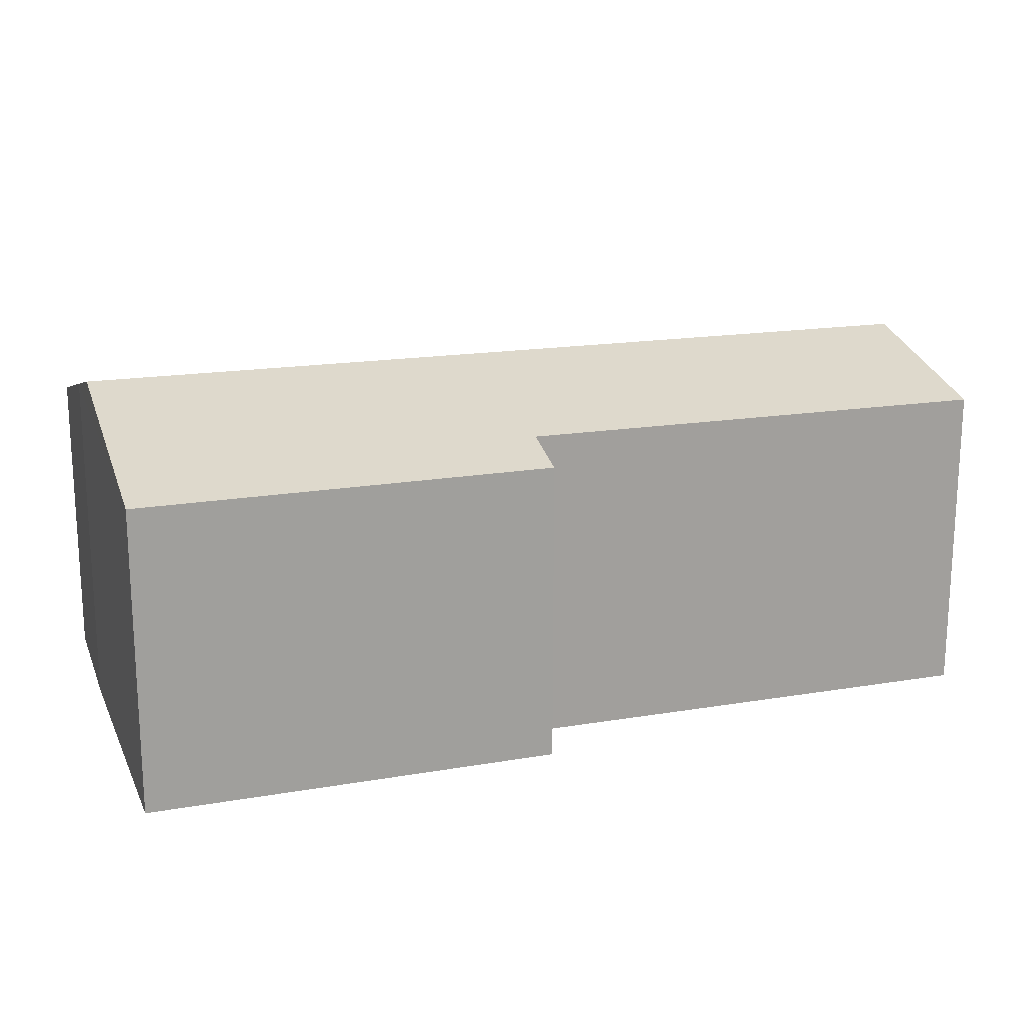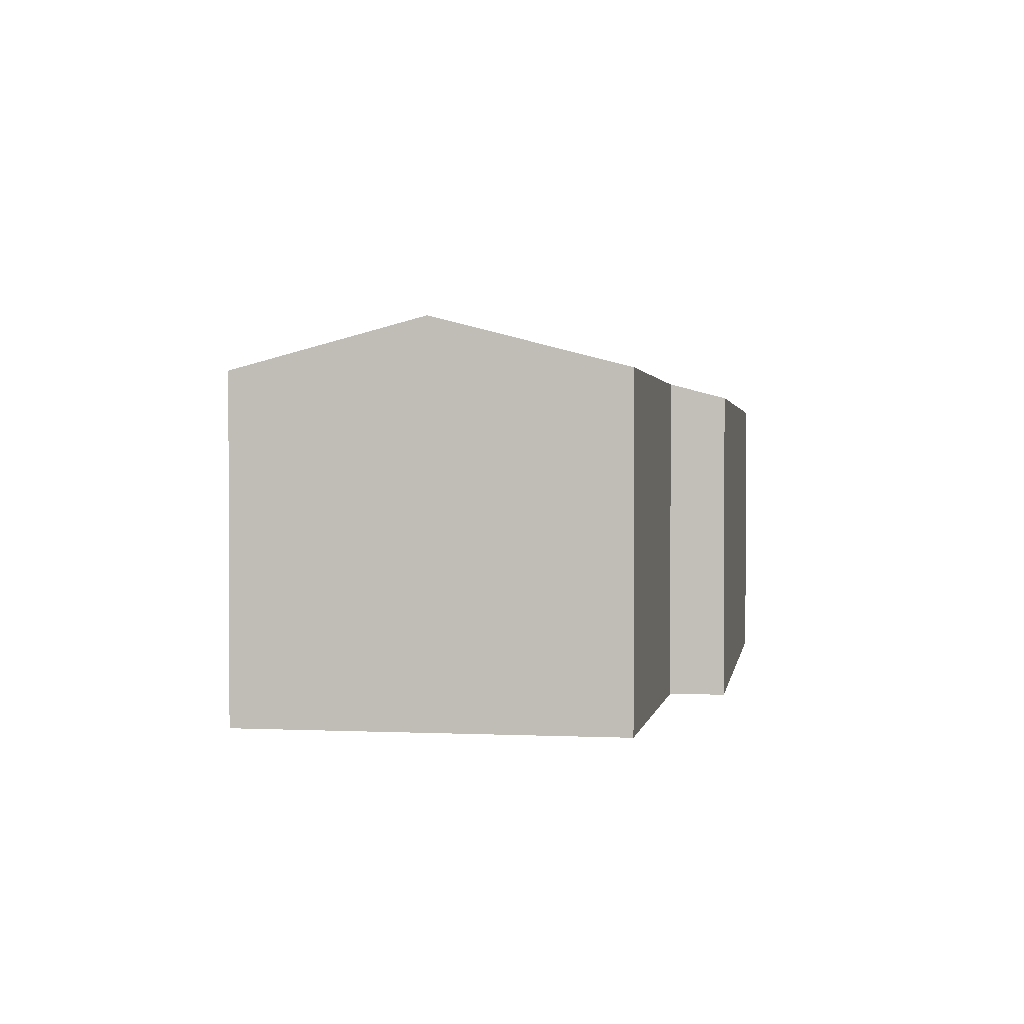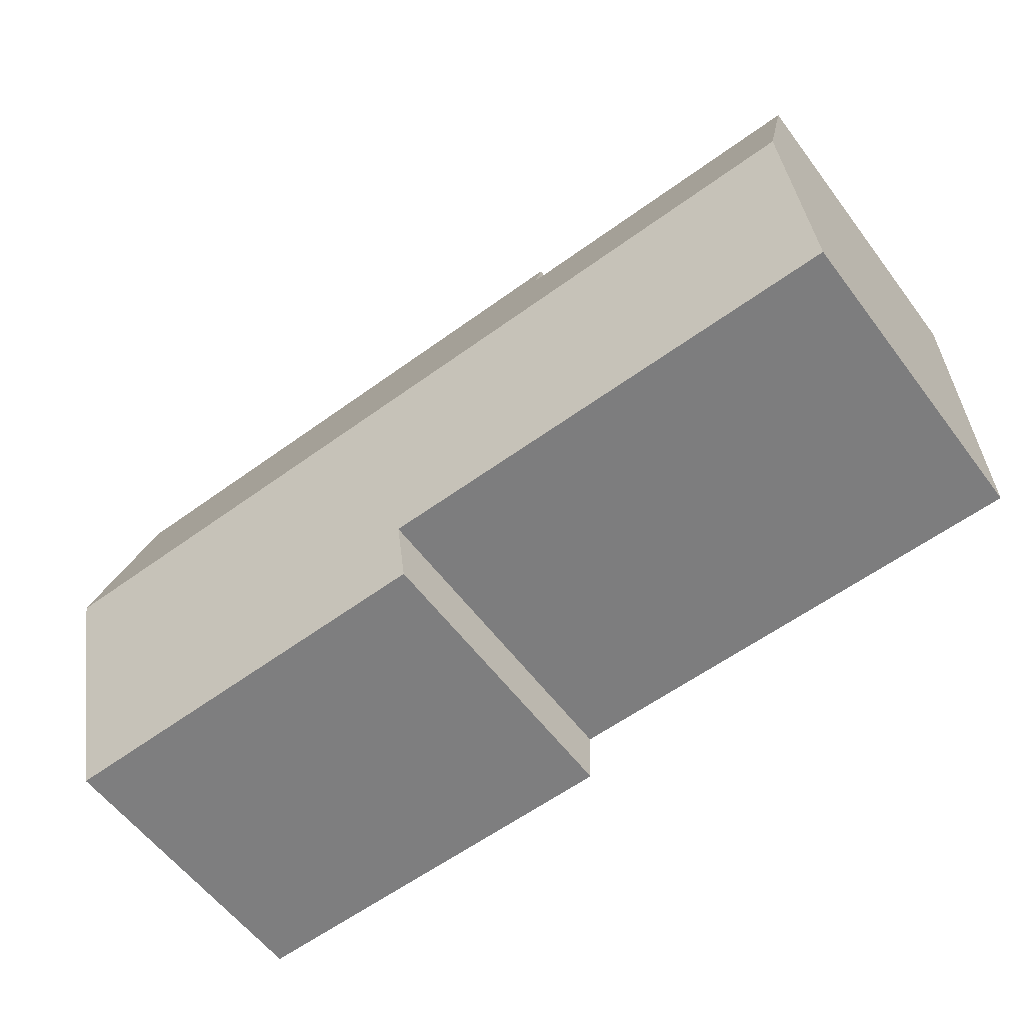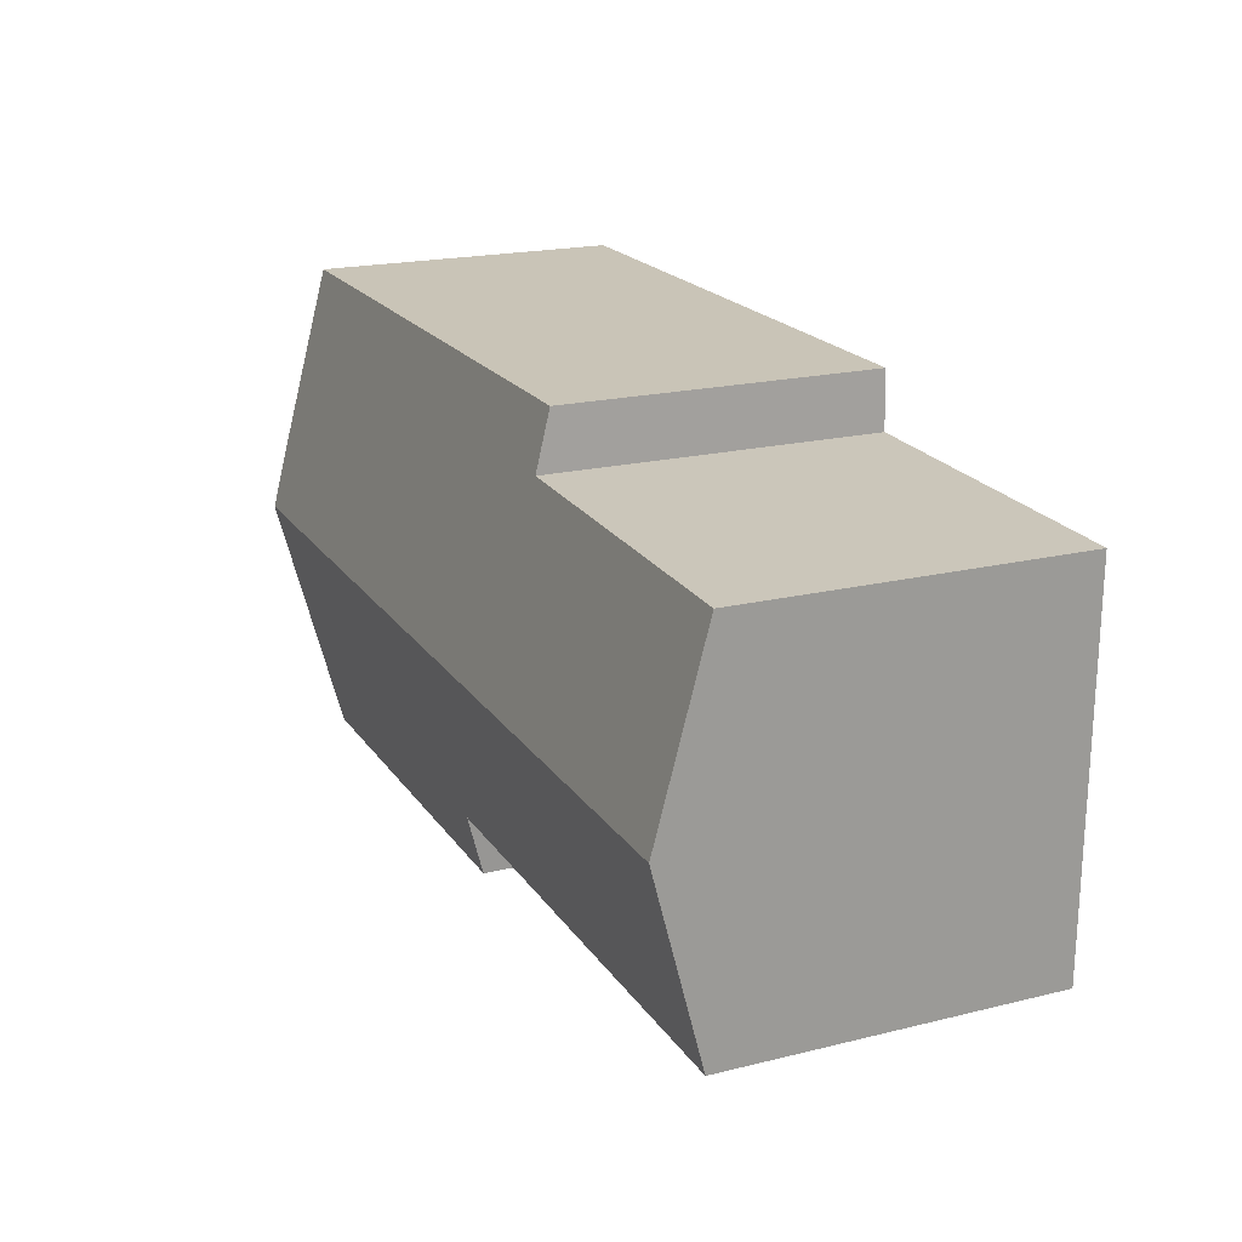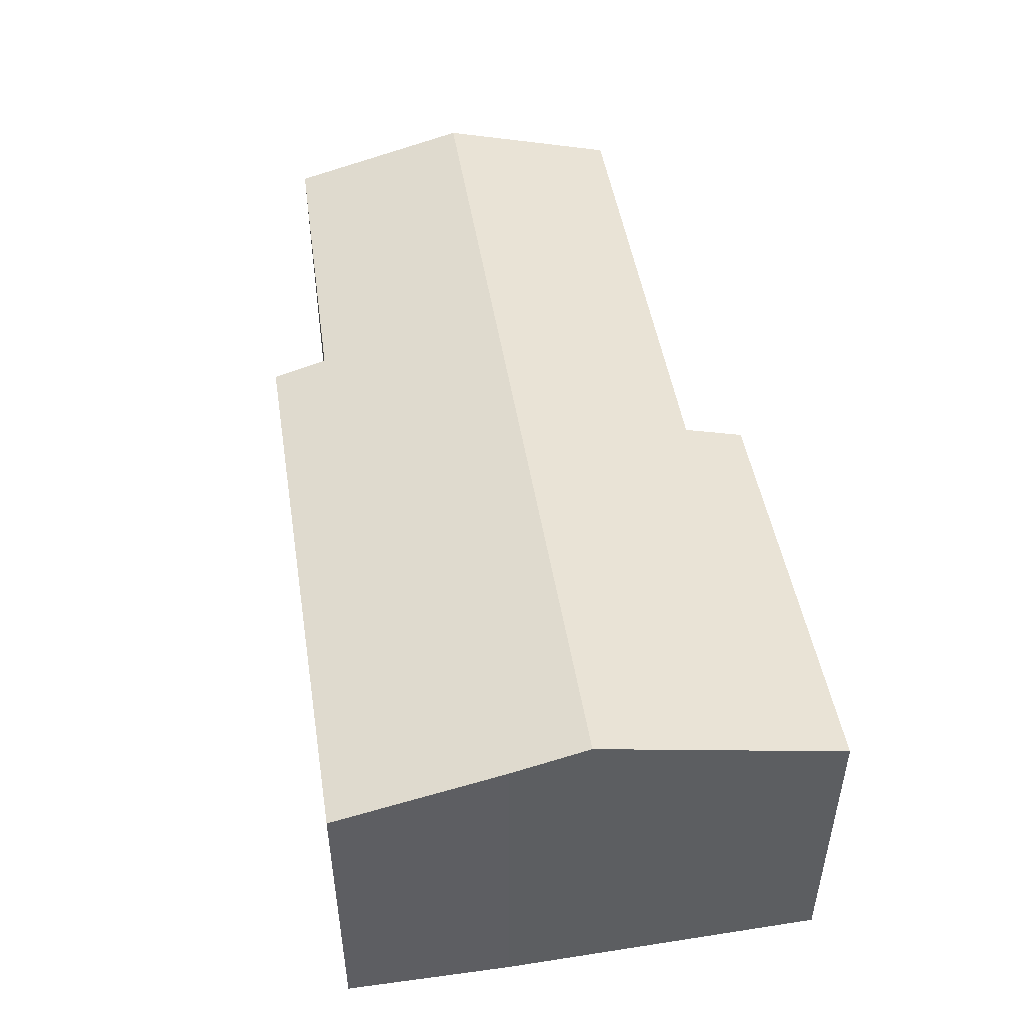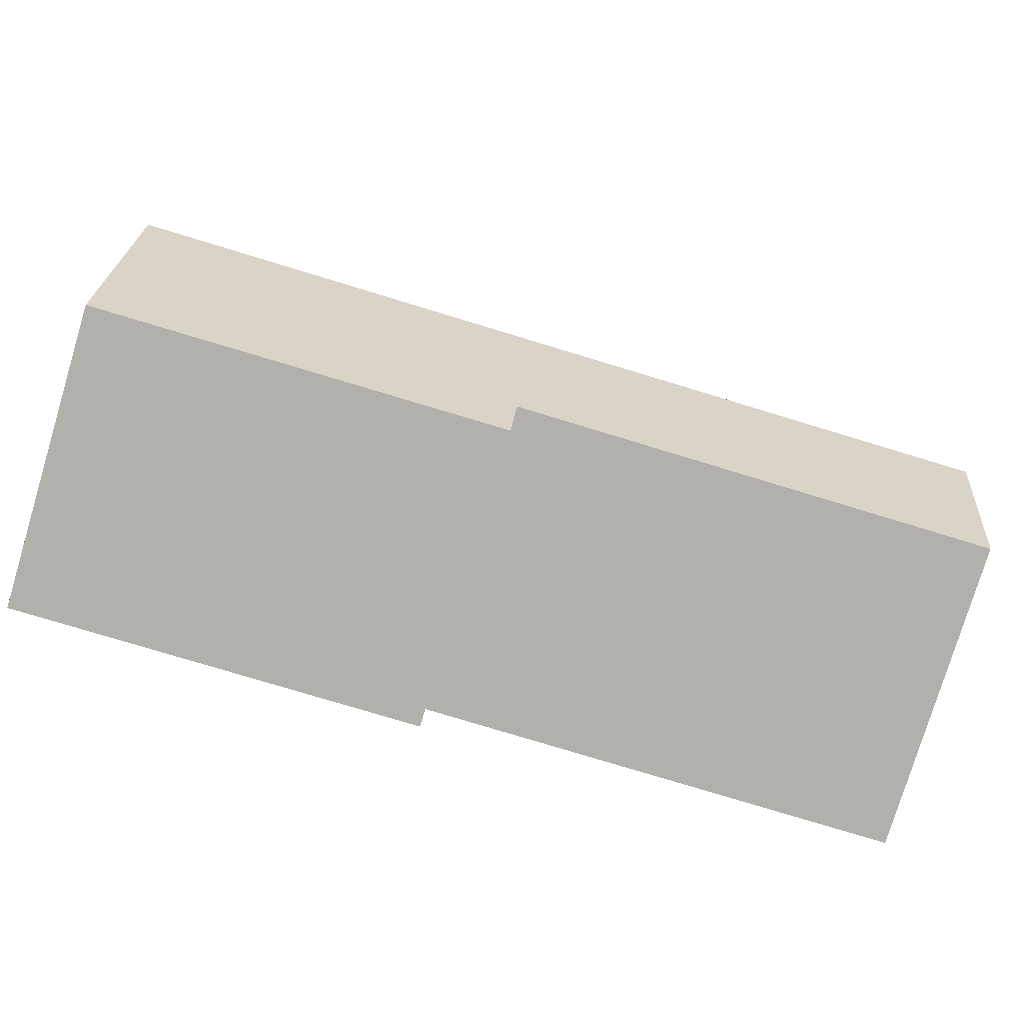
<metadata>
{"format":"obj","ext":"obj","renderer":"f3d","projection":"perspective","resolution":1024,"background":"white","views":[{"elev":17.5,"azim":161.3,"up":"+Y"},{"elev":1.4,"azim":-80.9,"up":"+Y"},{"elev":-59.4,"azim":-143.1,"up":"+Z"},{"elev":19.9,"azim":-114.3,"up":"+Z"},{"elev":47.9,"azim":80.7,"up":"+Y"},{"elev":-78.6,"azim":163.2,"up":"+Z"}]}
</metadata>
<code>
v  0.027 7.701 -3.818
v  10.3 6.724 -7.557
v  0.053 6.717 -7.622
v  19.07 7.709 -3.714
v  19.02 6.383 -8.844
v  10.34 6.398 -8.818
v  19.03 6.407 1.322
v  6.729 6.686 0.154
v  6.777 6.388 1.307
v  0 6.714 4.111e-16
v  19.08 7.304 -2.144
v  0 0 0
v  0.027 2.338e-16 -3.818
v  0.053 4.667e-16 -7.622
v  6.729 -9.43e-18 0.154
v  6.777 -8.003e-17 1.307
v  10.3 4.627e-16 -7.557
v  10.34 5.399e-16 -8.818
v  19.03 -8.095e-17 1.322
v  19.08 1.313e-16 -2.144
v  19.02 5.415e-16 -8.844
v  19.07 2.274e-16 -3.714
g defaultobject
f 1 2 3
f 2 1 4
f 2 4 5
f 5 6 2
f 7 8 9
f 8 1 10
f 1 8 4
f 4 8 7
f 4 7 11
f 1 12 10
f 12 1 3
f 12 3 13
f 13 3 14
f 15 9 8
f 9 15 16
f 6 17 2
f 17 6 18
f 12 8 10
f 8 12 15
f 9 19 7
f 19 9 16
f 7 20 11
f 20 7 19
f 11 5 4
f 5 11 20
f 5 20 21
f 21 20 22
f 5 18 6
f 18 5 21
f 17 3 2
f 3 17 14
f 13 15 12
f 15 19 16
f 19 15 13
f 19 13 14
f 19 14 20
f 20 14 17
f 20 17 22
f 22 17 18
f 22 18 21

</code>
